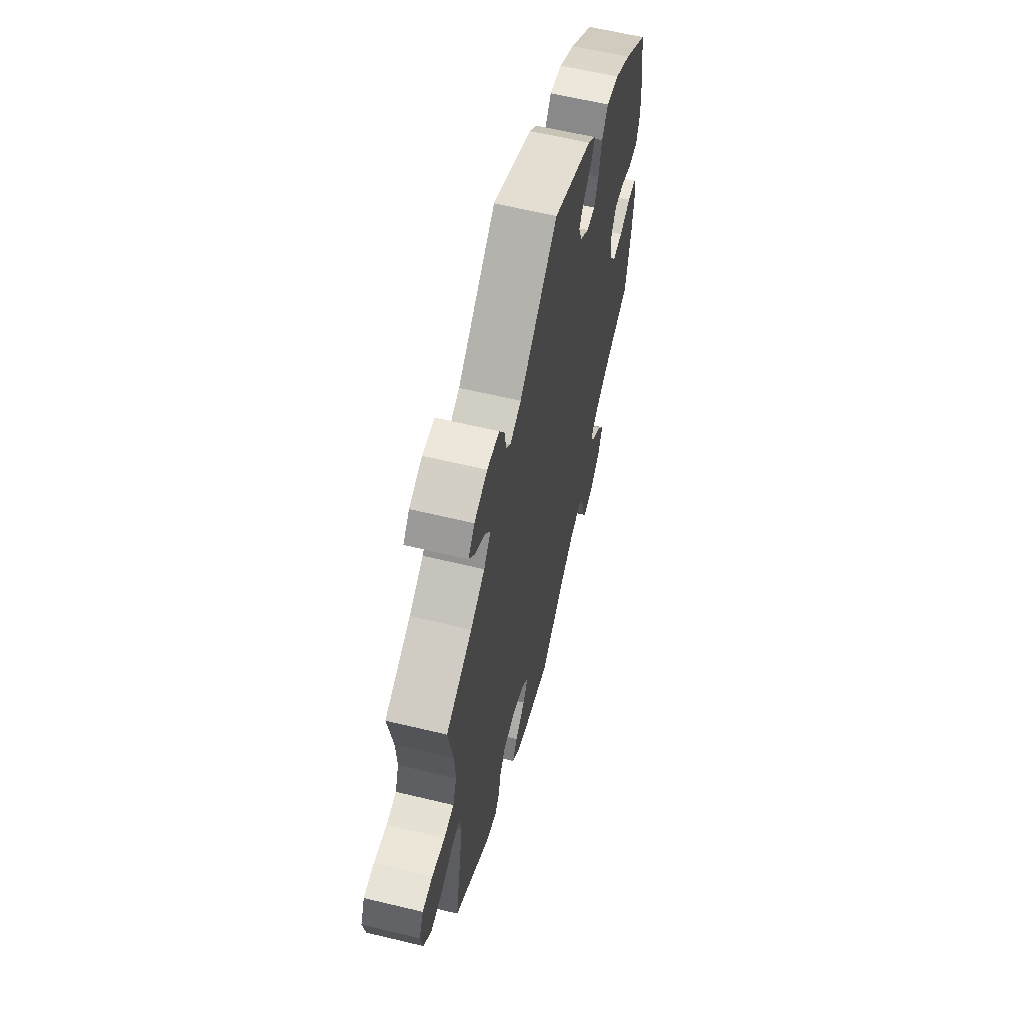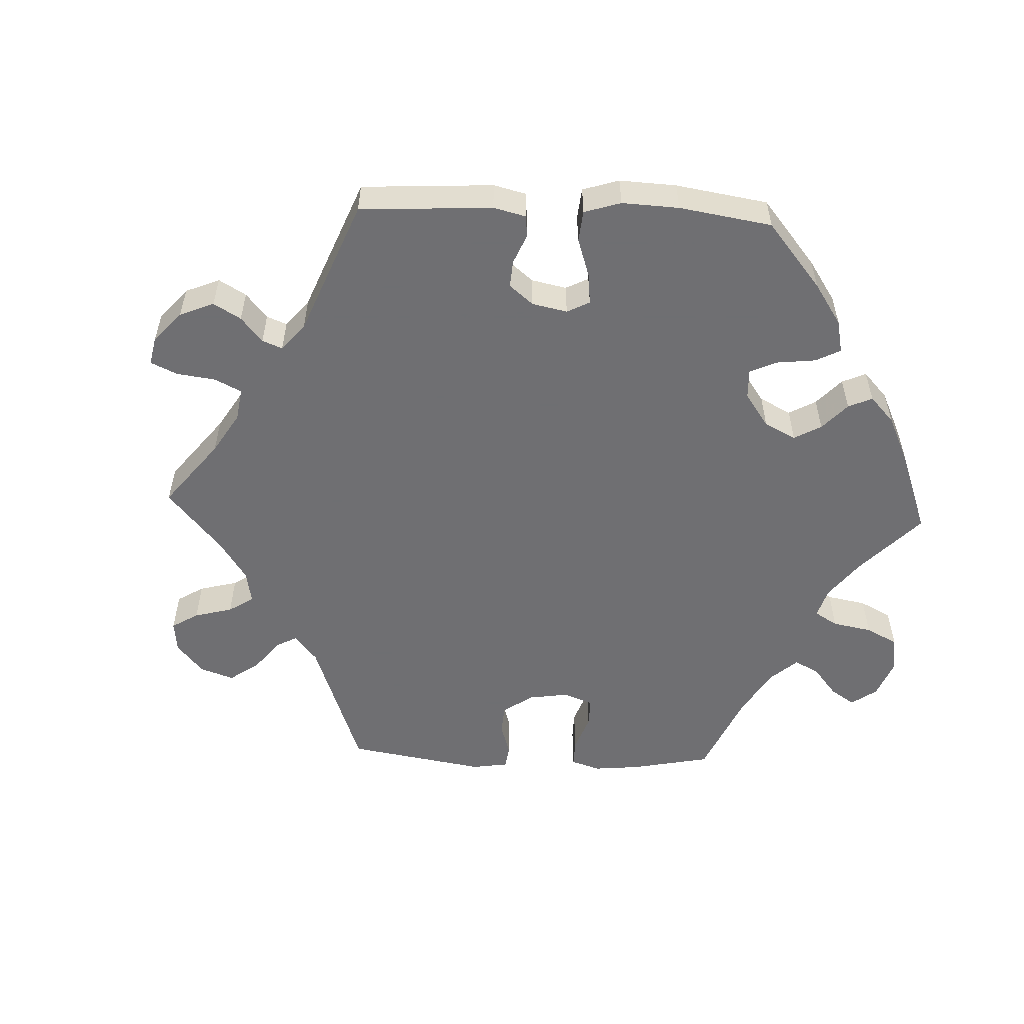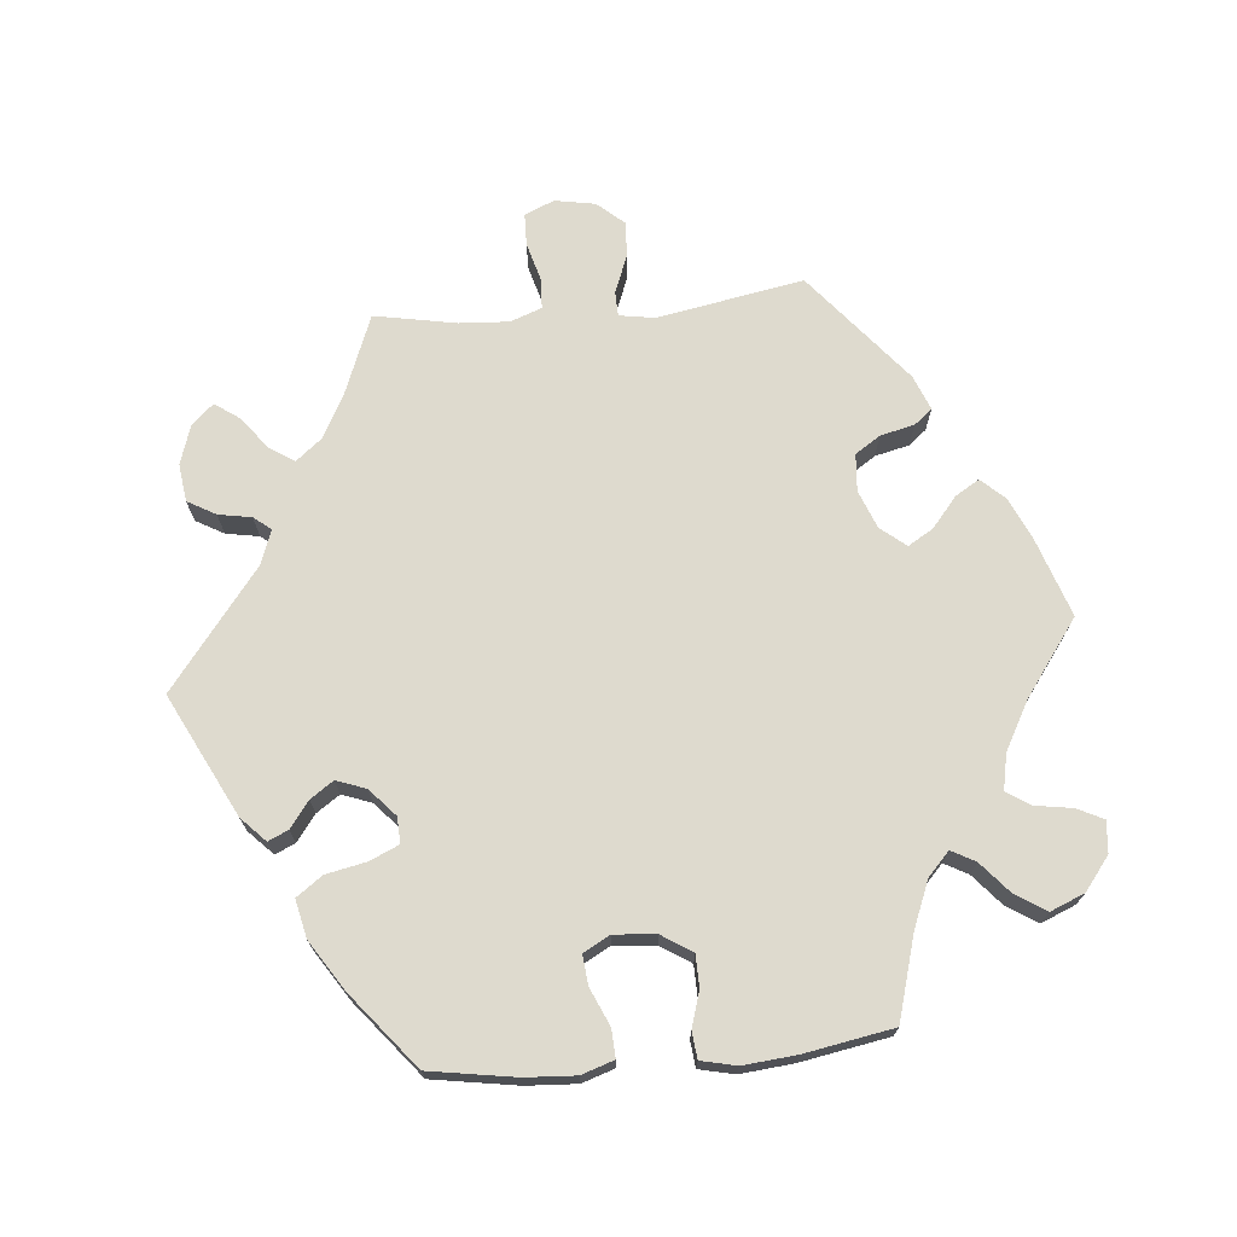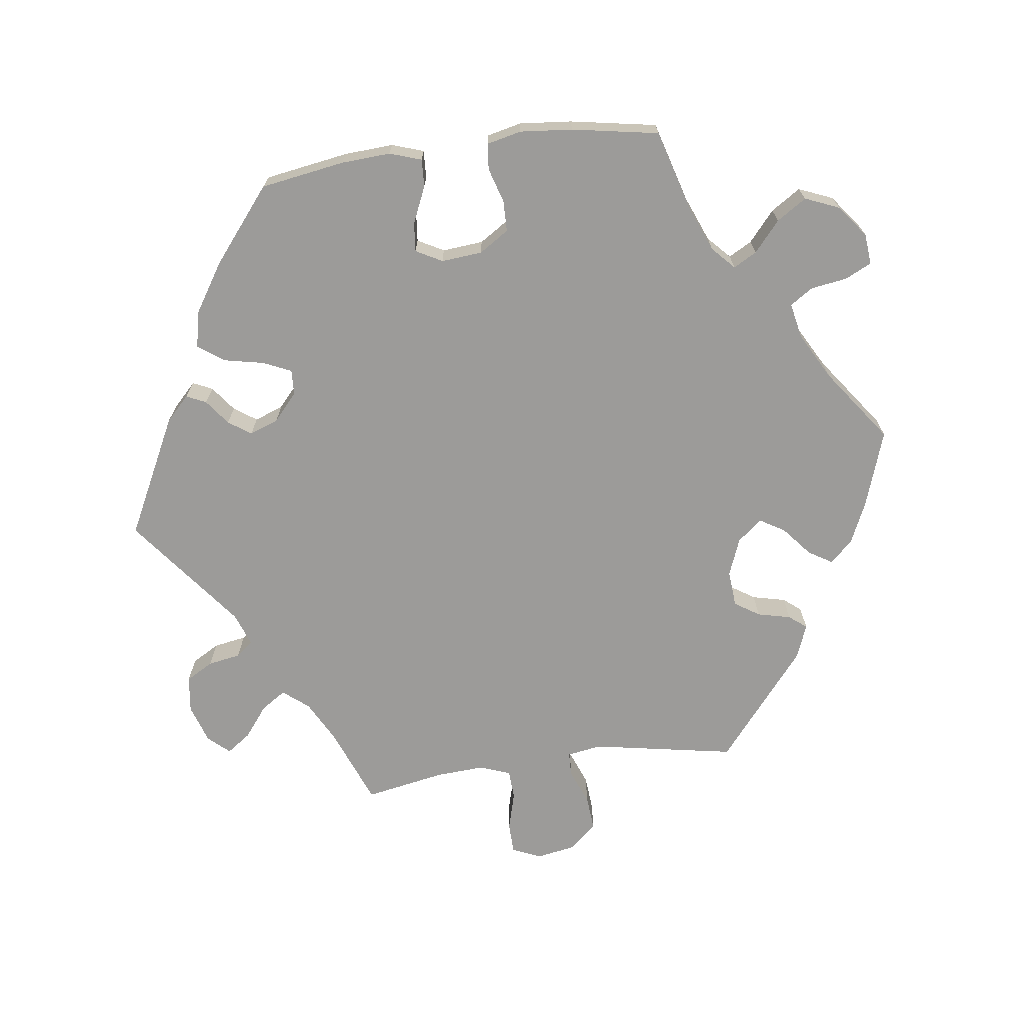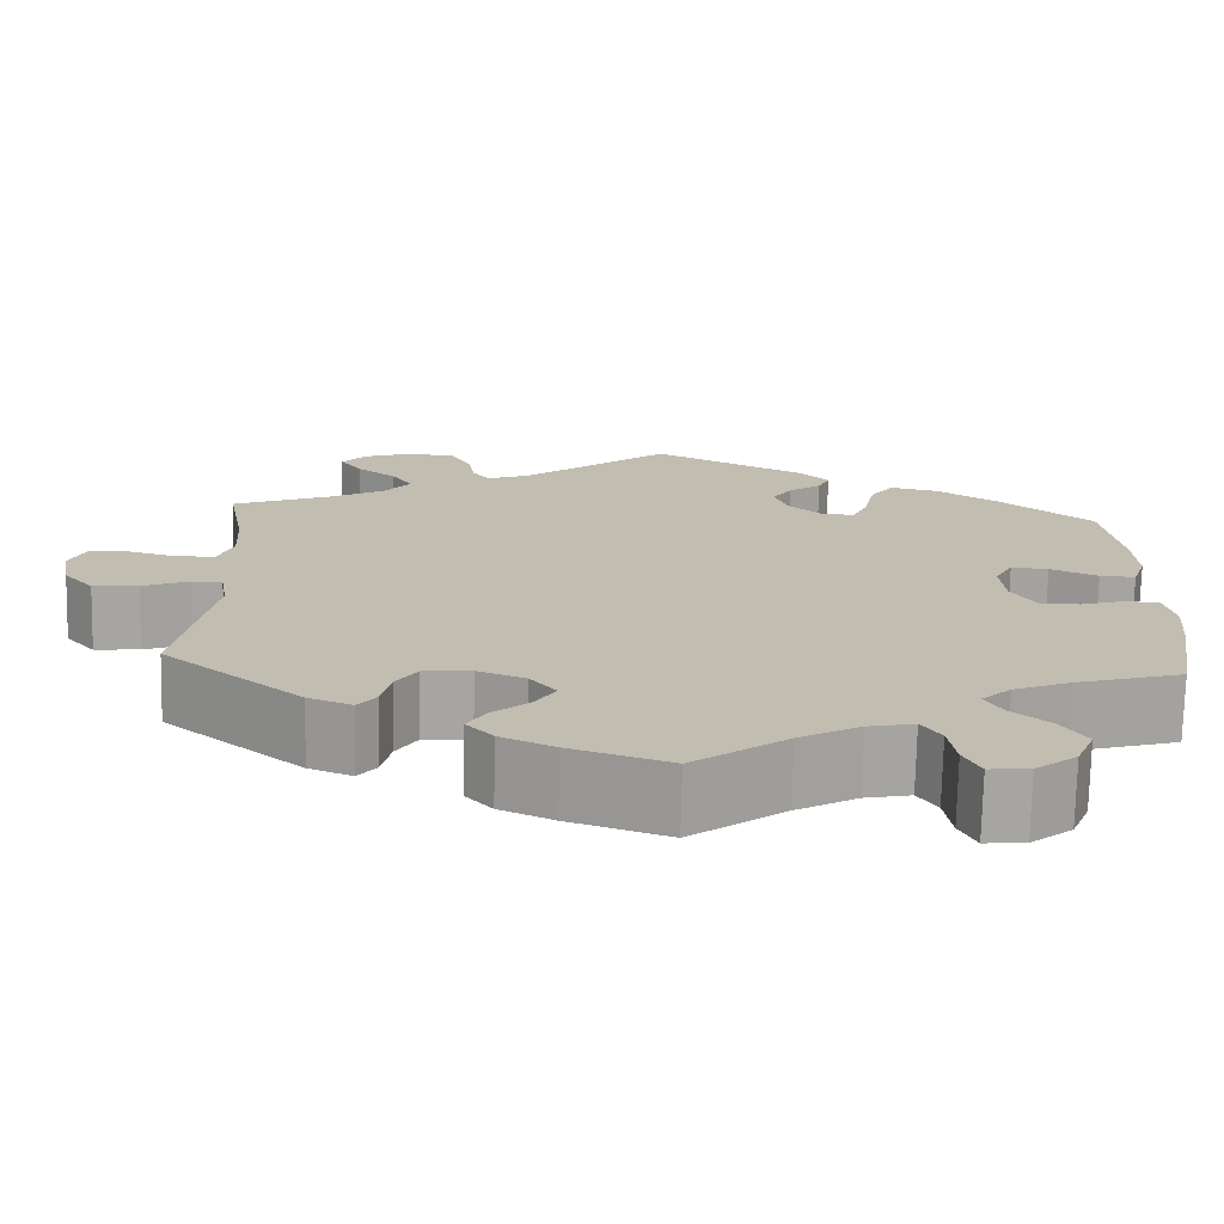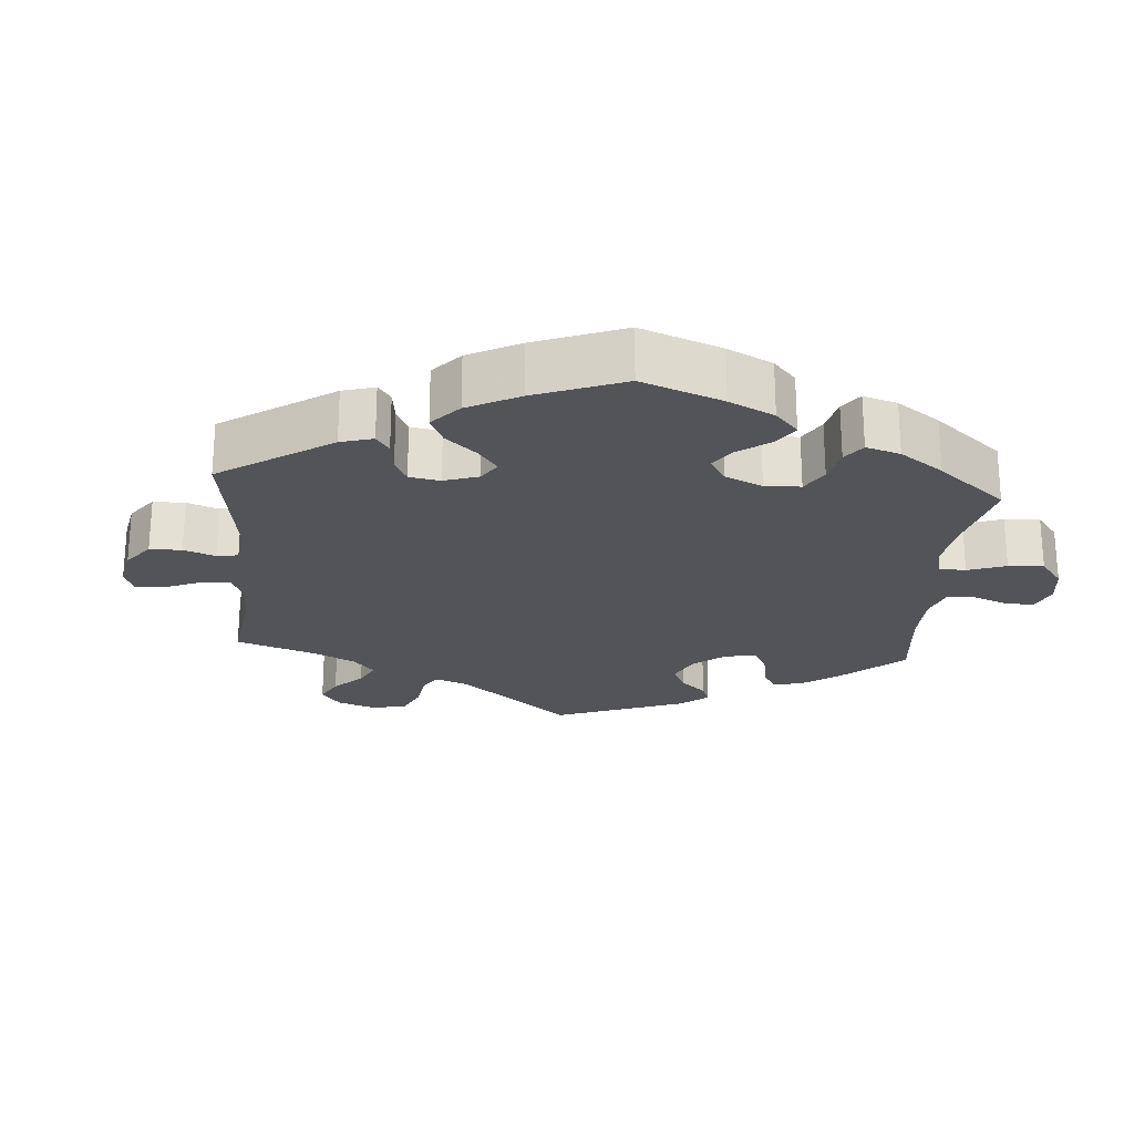
<metadata>
{"format":"obj","ext":"obj","renderer":"f3d","projection":"perspective","resolution":1024,"background":"white","views":[{"elev":61.3,"azim":-76.2,"up":"+Z"},{"elev":-54.7,"azim":27.6,"up":"+Y"},{"elev":71.3,"azim":84.8,"up":"+Y"},{"elev":-69.8,"azim":97.7,"up":"+Y"},{"elev":-73.3,"azim":-1.2,"up":"+Z"},{"elev":-23.1,"azim":55.6,"up":"+Y"}]}
</metadata>
<code>
v 0.168 0.07 0.493
v 0.202 0.07 0.46
v 0.189 0.07 0.432
v 0.153 0.07 0.405
v 0.131 0.07 0.373
v 0.146 0.07 0.332
v 0.184 0.07 0.298
v 0.22 0.07 0.296
v 0.238 0.07 0.336
v 0.25 0.07 0.393
v 0.276 0.07 0.429
v 0.329 0.07 0.417
v 0.397 0.07 0.373
v 0.5 0.07 0.289
v 0.519 0.07 0.17
v 0.523 0.07 0.1
v 0.508 0.07 0.055
v 0.469 0.07 0.057
v 0.417 0.07 0.08
v 0.376 0.07 0.084
v 0.356 0.07 0.047
v 0.361 0.07 -0.011
v 0.388 0.07 -0.053
v 0.432 0.07 -0.054
v 0.481 0.07 -0.039
v 0.518 0.07 -0.043
v 0.529 0.07 -0.092
v 0.522 0.07 -0.166
v 0.5 0.07 -0.289
v 0.385 0.07 -0.322
v 0.321 0.07 -0.348
v 0.289 0.07 -0.378
v 0.307 0.07 -0.411
v 0.35 0.07 -0.448
v 0.377 0.07 -0.49
v 0.357 0.07 -0.538
v 0.312 0.07 -0.573
v 0.268 0.07 -0.577
v 0.25 0.07 -0.54
v 0.242 0.07 -0.488
v 0.221 0.07 -0.456
v 0.171 0.07 -0.466
v 0.104 0.07 -0.503
v 0.001 0.07 -0.578
v -0.108 0.07 -0.541
v -0.167 0.07 -0.514
v -0.196 0.07 -0.482
v -0.176 0.07 -0.449
v -0.134 0.07 -0.414
v -0.113 0.07 -0.379
v -0.141 0.07 -0.344
v -0.194 0.07 -0.323
v -0.246 0.07 -0.327
v -0.269 0.07 -0.362
v -0.28 0.07 -0.409
v -0.3 0.07 -0.434
v -0.348 0.07 -0.415
v -0.501 0.07 -0.289
v -0.464 0.07 -0.086
v -0.472 0.07 -0.037
v -0.506 0.07 -0.036
v -0.557 0.07 -0.056
v -0.607 0.07 -0.06
v -0.64 0.07 -0.022
v -0.65 0.07 0.034
v -0.632 0.07 0.075
v -0.588 0.07 0.076
v -0.534 0.07 0.061
v -0.492 0.07 0.063
v -0.476 0.07 0.107
v -0.48 0.07 0.175
v -0.501 0.07 0.289
v -0.391 0.07 0.332
v -0.331 0.07 0.364
v -0.302 0.07 0.4
v -0.325 0.07 0.435
v -0.369 0.07 0.469
v -0.393 0.07 0.503
v -0.366 0.07 0.533
v -0.311 0.07 0.551
v -0.259 0.07 0.544
v -0.237 0.07 0.505
v -0.229 0.07 0.459
v -0.21 0.07 0.435
v -0.163 0.07 0.452
v 0 0.07 0.578
v 0.168 0 0.493
v 0.202 0 0.46
v 0.189 0 0.432
v 0.153 0 0.405
v 0.131 0 0.373
v 0.146 0 0.332
v 0.184 0 0.298
v 0.22 0 0.296
v 0.238 0 0.336
v 0.25 0 0.393
v 0.276 0 0.429
v 0.329 0 0.417
v 0.397 0 0.373
v 0.5 0 0.289
v 0.519 0 0.17
v 0.523 0 0.1
v 0.508 0 0.055
v 0.469 0 0.057
v 0.417 0 0.08
v 0.376 0 0.084
v 0.356 0 0.047
v 0.361 0 -0.011
v 0.388 0 -0.053
v 0.432 0 -0.054
v 0.481 0 -0.039
v 0.518 0 -0.043
v 0.529 0 -0.092
v 0.522 0 -0.166
v 0.5 0 -0.289
v 0.385 0 -0.322
v 0.321 0 -0.348
v 0.289 0 -0.378
v 0.307 0 -0.411
v 0.35 0 -0.448
v 0.377 0 -0.49
v 0.357 0 -0.538
v 0.312 0 -0.573
v 0.268 0 -0.577
v 0.25 0 -0.54
v 0.242 0 -0.488
v 0.221 0 -0.456
v 0.171 0 -0.466
v 0.104 0 -0.503
v 0.001 0 -0.578
v -0.108 0 -0.541
v -0.167 0 -0.514
v -0.196 0 -0.482
v -0.176 0 -0.449
v -0.134 0 -0.414
v -0.113 0 -0.379
v -0.141 0 -0.344
v -0.194 0 -0.323
v -0.246 0 -0.327
v -0.269 0 -0.362
v -0.28 0 -0.409
v -0.3 0 -0.434
v -0.348 0 -0.415
v -0.501 0 -0.289
v -0.464 0 -0.086
v -0.472 0 -0.037
v -0.506 0 -0.036
v -0.557 0 -0.056
v -0.607 0 -0.06
v -0.64 0 -0.022
v -0.65 0 0.034
v -0.632 0 0.075
v -0.588 0 0.076
v -0.534 0 0.061
v -0.492 0 0.063
v -0.476 0 0.107
v -0.48 0 0.175
v -0.501 0 0.289
v -0.391 0 0.332
v -0.331 0 0.364
v -0.302 0 0.4
v -0.325 0 0.435
v -0.369 0 0.469
v -0.393 0 0.503
v -0.366 0 0.533
v -0.311 0 0.551
v -0.259 0 0.544
v -0.237 0 0.505
v -0.229 0 0.459
v -0.21 0 0.435
v -0.163 0 0.452
v 0 0 0.578
f 85 86 1 2
f 84 85 2 3
f 80 81 82 83
f 80 83 84
f 79 80 84
f 76 77 78 79
f 75 76 79 84
f 74 75 84 3
f 71 72 73
f 70 71 73 74
f 69 70 74 3
f 65 66 67 68
f 65 68 69
f 64 65 69
f 61 62 63 64
f 60 61 64 69
f 56 57 58 59
f 54 55 56 59
f 53 54 59 60
f 52 53 60 69
f 46 47 48 49
f 46 49 50
f 43 44 45 46
f 42 43 46 50
f 41 42 50 51
f 37 38 39 40
f 37 40 41
f 36 37 41
f 33 34 35 36
f 32 33 36 41
f 27 28 29 30
f 27 30 31
f 24 25 26 27
f 23 24 27 31
f 22 23 31 32
f 16 17 18 19
f 16 19 20
f 15 16 20
f 14 15 20
f 13 14 20
f 12 13 20 21
f 9 10 11 12
f 8 9 12 21
f 69 3 4
f 69 4 5
f 52 69 5 6
f 51 52 6 7
f 22 32 41 51
f 21 22 51
f 7 8 21 51
f 88 87 172 171
f 89 88 171 170
f 169 168 167 166
f 170 169 166
f 170 166 165
f 165 164 163 162
f 170 165 162 161
f 89 170 161 160
f 159 158 157
f 160 159 157 156
f 89 160 156 155
f 154 153 152 151
f 155 154 151
f 155 151 150
f 150 149 148 147
f 155 150 147 146
f 145 144 143 142
f 145 142 141 140
f 146 145 140 139
f 155 146 139 138
f 135 134 133 132
f 136 135 132
f 132 131 130 129
f 136 132 129 128
f 137 136 128 127
f 126 125 124 123
f 127 126 123
f 127 123 122
f 122 121 120 119
f 127 122 119 118
f 116 115 114 113
f 117 116 113
f 113 112 111 110
f 117 113 110 109
f 118 117 109 108
f 105 104 103 102
f 106 105 102
f 106 102 101
f 106 101 100
f 106 100 99
f 107 106 99 98
f 98 97 96 95
f 107 98 95 94
f 90 89 155
f 91 90 155
f 92 91 155 138
f 93 92 138 137
f 137 127 118 108
f 137 108 107
f 137 107 94 93
f 1 87 88 2
f 2 88 89 3
f 3 89 90 4
f 4 90 91 5
f 5 91 92 6
f 6 92 93 7
f 7 93 94 8
f 8 94 95 9
f 9 95 96 10
f 10 96 97 11
f 11 97 98 12
f 12 98 99 13
f 13 99 100 14
f 14 100 101 15
f 15 101 102 16
f 16 102 103 17
f 17 103 104 18
f 18 104 105 19
f 19 105 106 20
f 20 106 107 21
f 21 107 108 22
f 22 108 109 23
f 23 109 110 24
f 24 110 111 25
f 25 111 112 26
f 26 112 113 27
f 27 113 114 28
f 28 114 115 29
f 29 115 116 30
f 30 116 117 31
f 31 117 118 32
f 32 118 119 33
f 33 119 120 34
f 34 120 121 35
f 35 121 122 36
f 36 122 123 37
f 37 123 124 38
f 38 124 125 39
f 39 125 126 40
f 40 126 127 41
f 41 127 128 42
f 42 128 129 43
f 43 129 130 44
f 44 130 131 45
f 45 131 132 46
f 46 132 133 47
f 47 133 134 48
f 48 134 135 49
f 49 135 136 50
f 50 136 137 51
f 51 137 138 52
f 52 138 139 53
f 53 139 140 54
f 54 140 141 55
f 55 141 142 56
f 56 142 143 57
f 57 143 144 58
f 58 144 145 59
f 59 145 146 60
f 60 146 147 61
f 61 147 148 62
f 62 148 149 63
f 63 149 150 64
f 64 150 151 65
f 65 151 152 66
f 66 152 153 67
f 67 153 154 68
f 68 154 155 69
f 69 155 156 70
f 70 156 157 71
f 71 157 158 72
f 72 158 159 73
f 73 159 160 74
f 74 160 161 75
f 75 161 162 76
f 76 162 163 77
f 77 163 164 78
f 78 164 165 79
f 79 165 166 80
f 80 166 167 81
f 81 167 168 82
f 82 168 169 83
f 83 169 170 84
f 84 170 171 85
f 85 171 172 86
f 86 172 87 1

</code>
